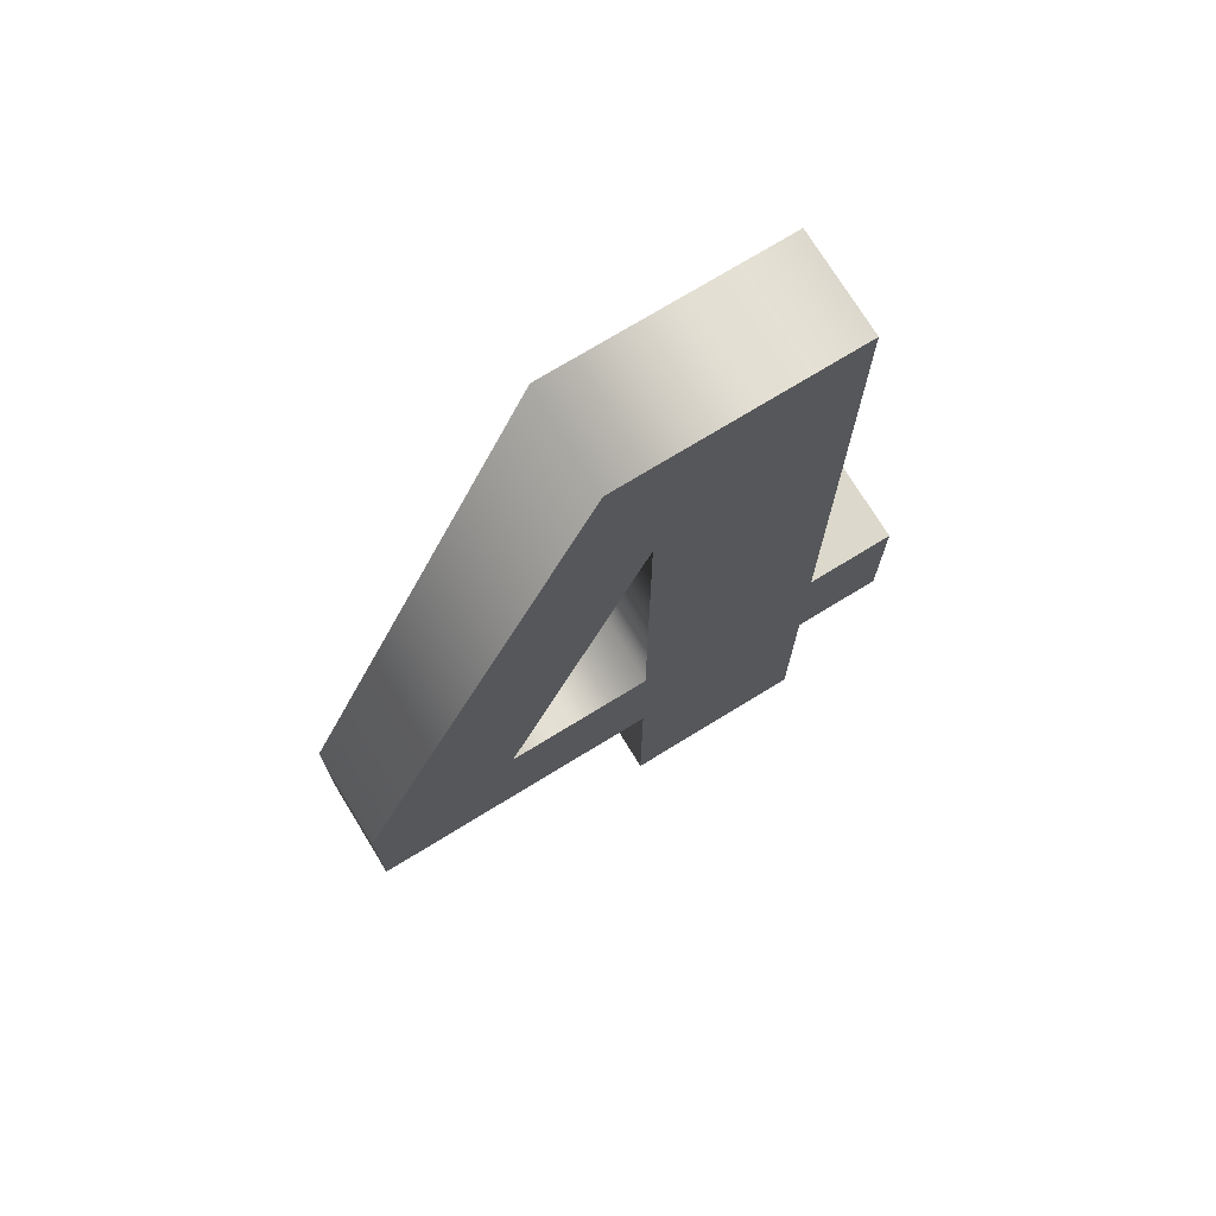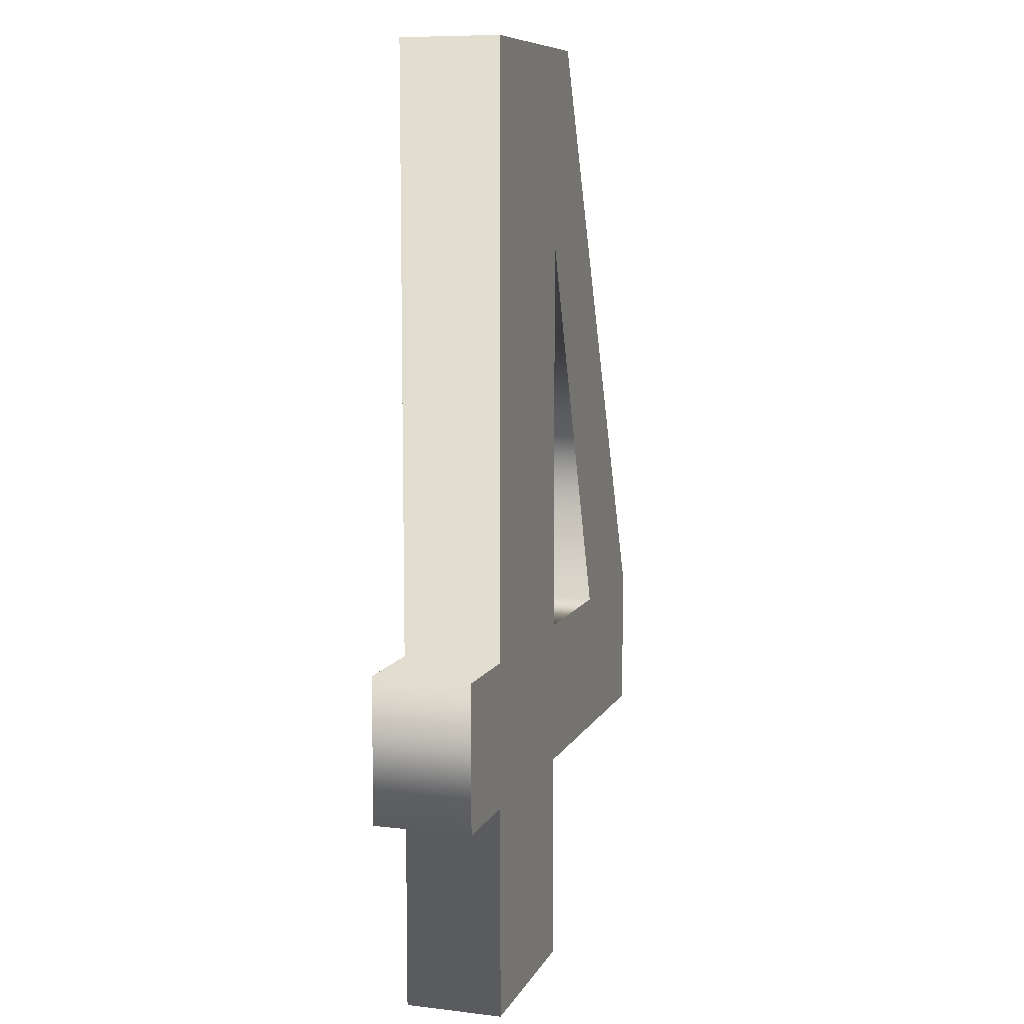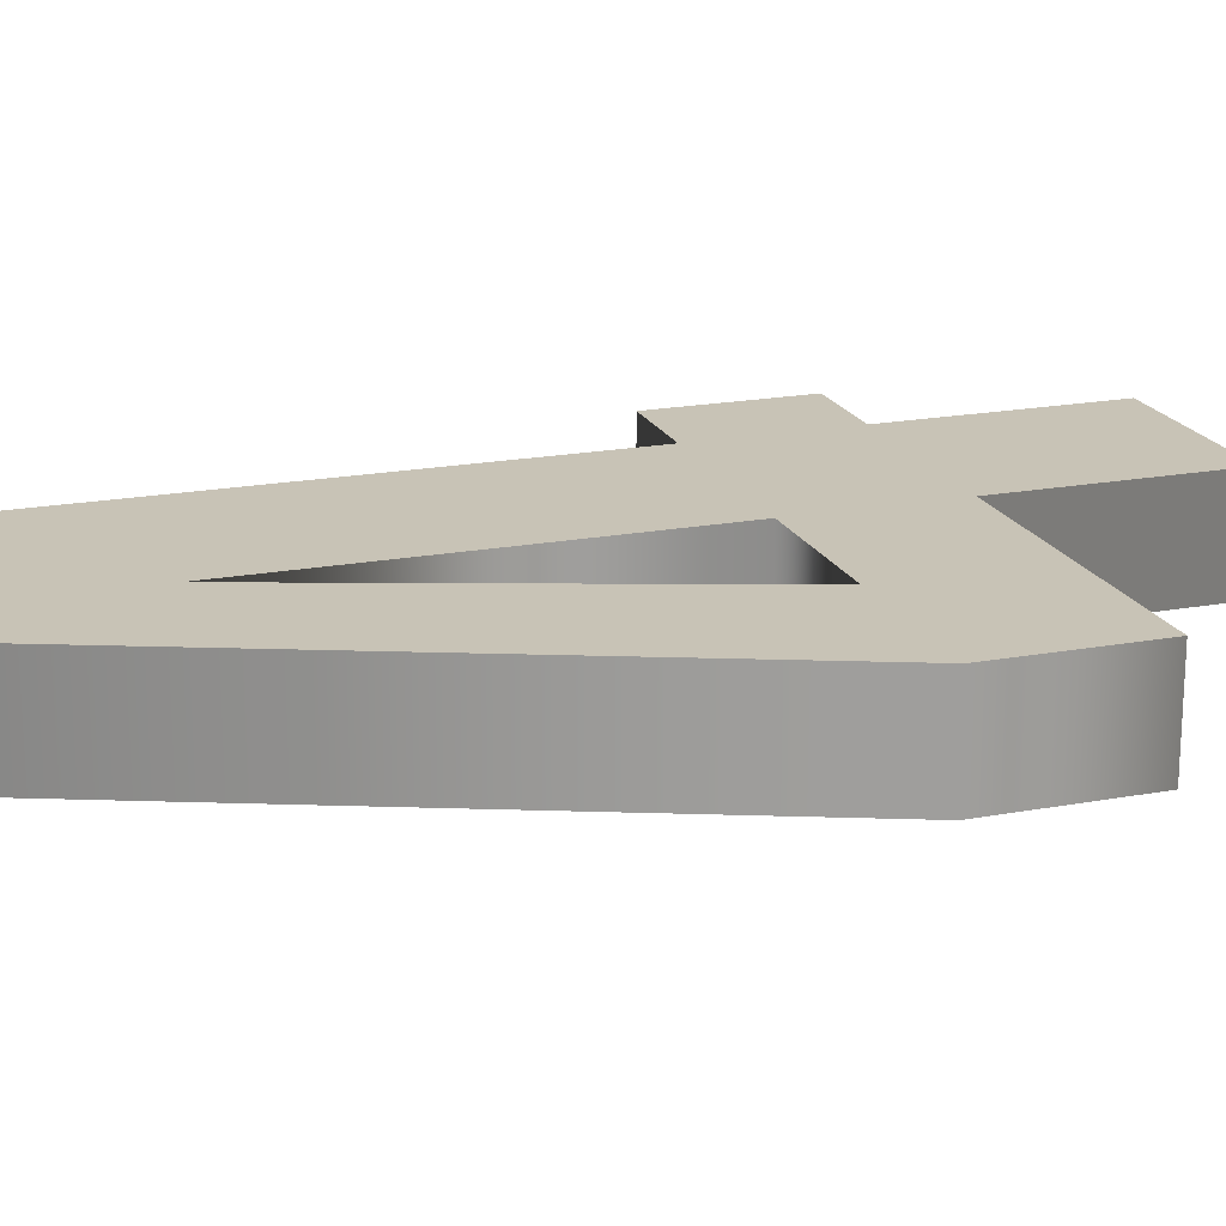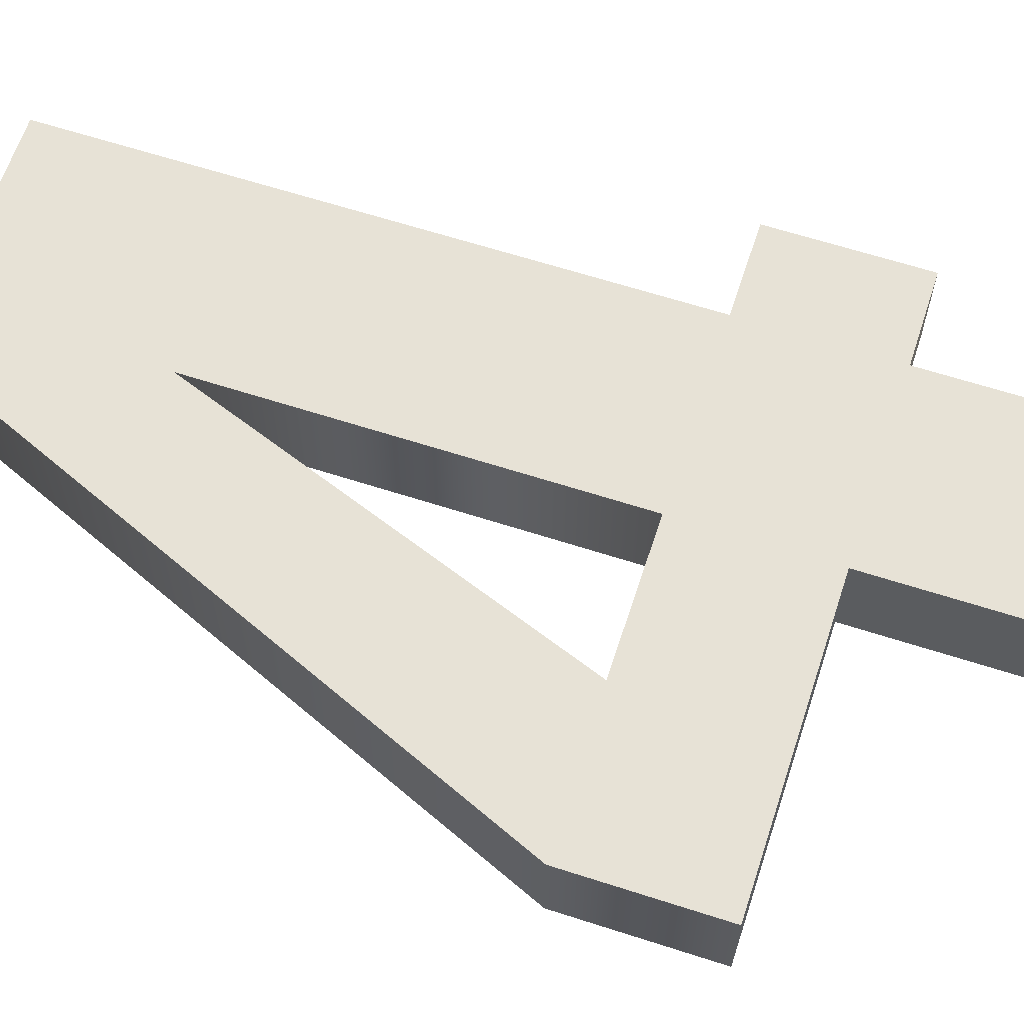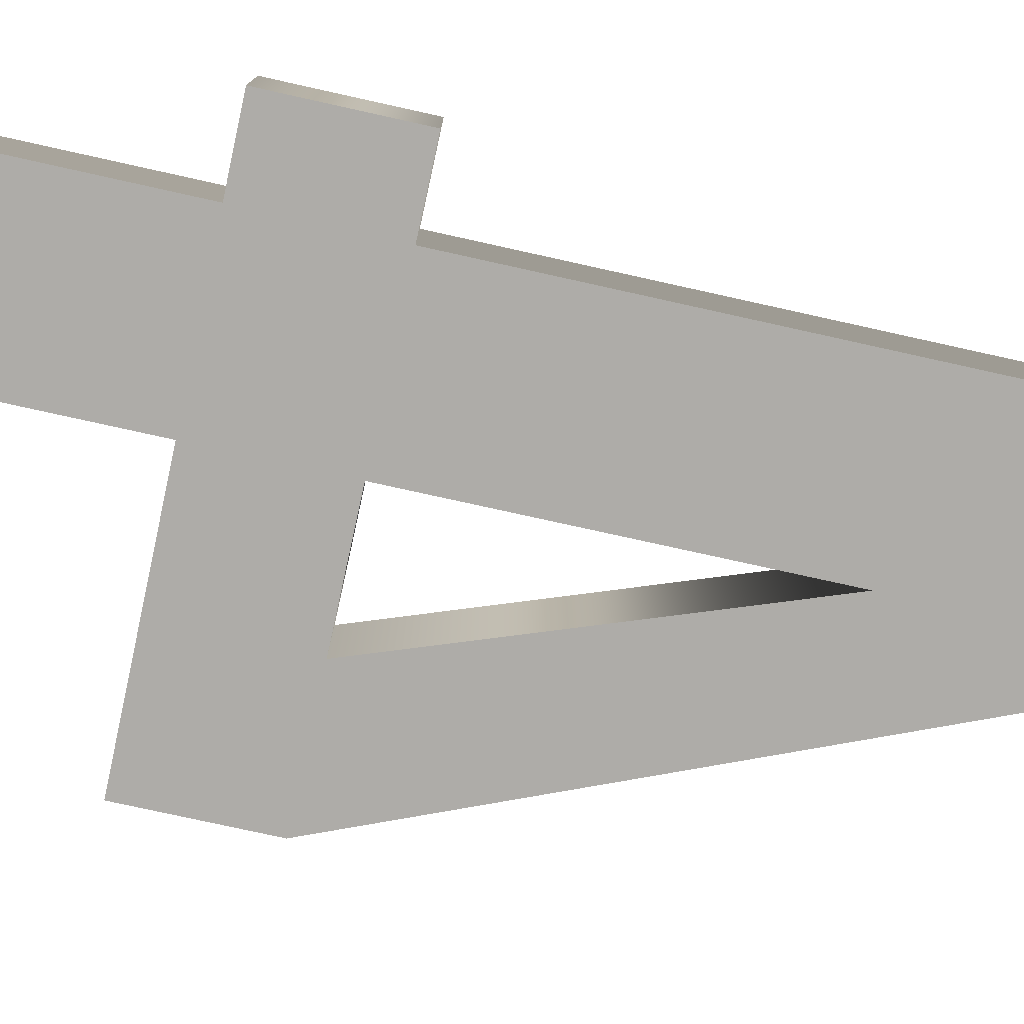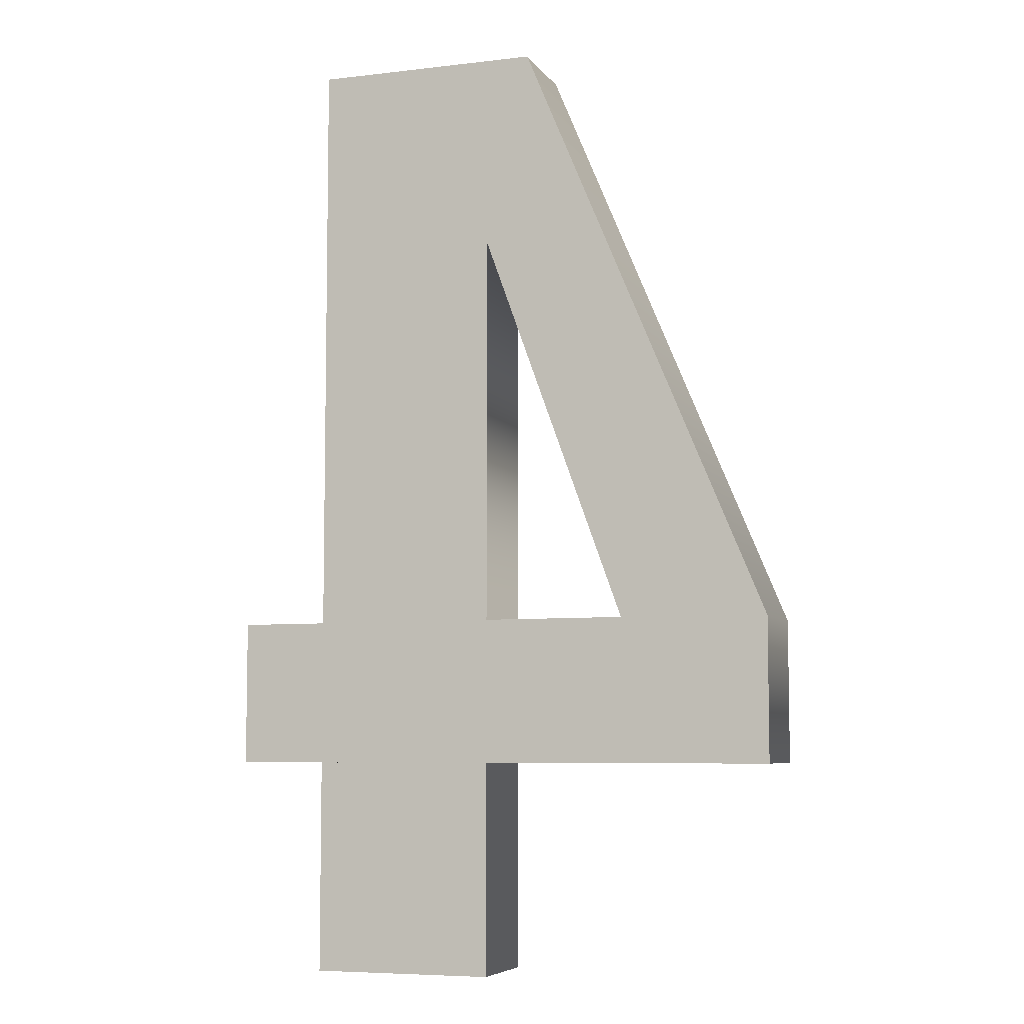
<metadata>
{"format":"obj","ext":"obj","renderer":"f3d","projection":"perspective","resolution":1024,"background":"white","views":[{"elev":73.6,"azim":-31.5,"up":"+Y"},{"elev":8.9,"azim":107.5,"up":"+Y"},{"elev":19.4,"azim":-109.2,"up":"+Z"},{"elev":63.6,"azim":-71.9,"up":"+Z"},{"elev":-77.0,"azim":77.5,"up":"+Z"},{"elev":-6.6,"azim":-160.8,"up":"+Y"}]}
</metadata>
<code>
o 4
v 0.07488 0.002249 0.025
v -0.01825 0.002249 0.025
v -0.01825 0.1109 0.025
v -0.1669 0.1109 0.025
v -0.1669 0.1843 0.025
v -0.04094 0.4858 0.025
v 0.07488 0.4858 0.025
v 0.07488 0.1849 0.025
v 0.1197 0.1849 0.025
v 0.1197 0.1109 0.025
v 0.07488 0.1109 0.025
v -0.01825 0.3861 0.025
v -0.09109 0.1849 0.025
v -0.01825 0.1849 0.025
v 0.07488 0.002249 -0.025
v -0.01825 0.002249 -0.025
v -0.01825 0.1109 -0.025
v -0.1669 0.1109 -0.025
v -0.1669 0.1843 -0.025
v -0.04094 0.4858 -0.025
v 0.07488 0.4858 -0.025
v 0.07488 0.1849 -0.025
v 0.1197 0.1849 -0.025
v 0.1197 0.1109 -0.025
v 0.07488 0.1109 -0.025
v -0.01825 0.3861 -0.025
v -0.09109 0.1849 -0.025
v -0.01825 0.1849 -0.025
v 0.07488 0.002249 -0.025
v 0.07488 0.002249 0.025
v -0.01825 0.002249 -0.025
v -0.01825 0.002249 0.025
v -0.01825 0.1109 -0.025
v -0.01825 0.1109 0.025
v -0.1669 0.1109 -0.025
v -0.1669 0.1109 0.025
v -0.1669 0.1843 -0.025
v -0.1669 0.1843 0.025
v -0.04094 0.4858 -0.025
v -0.04094 0.4858 0.025
v 0.07488 0.4858 -0.025
v 0.07488 0.4858 0.025
v 0.07488 0.1849 -0.025
v 0.07488 0.1849 0.025
v 0.1197 0.1849 -0.025
v 0.1197 0.1849 0.025
v 0.1197 0.1109 -0.025
v 0.1197 0.1109 0.025
v 0.07488 0.1109 -0.025
v 0.07488 0.1109 0.025
v -0.01825 0.3861 -0.025
v -0.01825 0.3861 0.025
v -0.09109 0.1849 -0.025
v -0.09109 0.1849 0.025
v -0.01825 0.1849 -0.025
v -0.01825 0.1849 0.025
f 5 12 6
f 12 7 6
f 12 8 7
f 5 13 12
f 14 8 12
f 5 14 13
f 5 8 14
f 5 9 8
f 5 10 9
f 4 10 5
f 3 10 4
f 2 11 3
f 11 10 3
f 2 1 11
f 19 20 26
f 26 20 21
f 26 21 22
f 19 26 27
f 28 26 22
f 19 27 28
f 19 28 22
f 19 22 23
f 19 23 24
f 18 19 24
f 17 18 24
f 16 17 25
f 25 17 24
f 16 25 15
f 30 32 31 29
f 32 34 33 31
f 34 36 35 33
f 36 38 37 35
f 38 40 39 37
f 40 42 41 39
f 42 44 43 41
f 44 46 45 43
f 46 48 47 45
f 48 50 49 47
f 50 30 29 49
f 52 54 53 51
f 54 56 55 53
f 56 52 51 55

</code>
